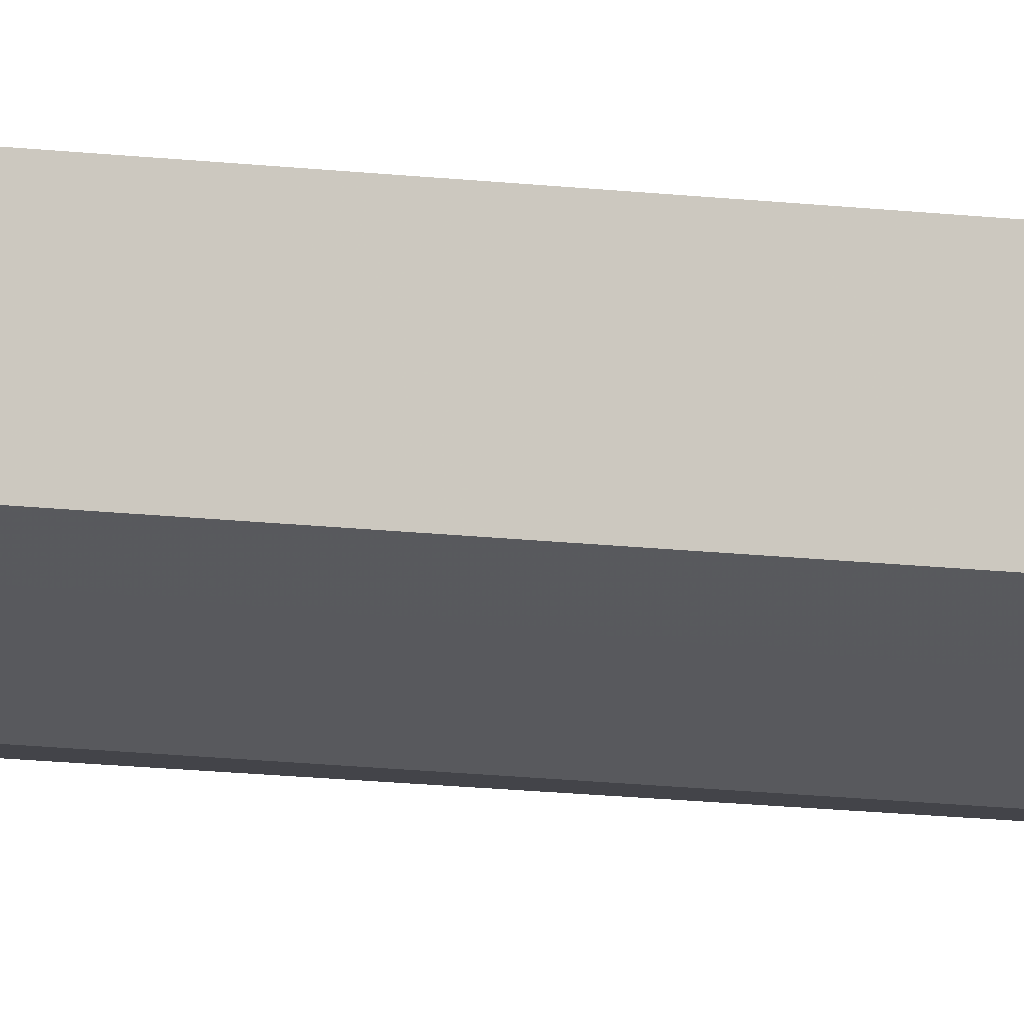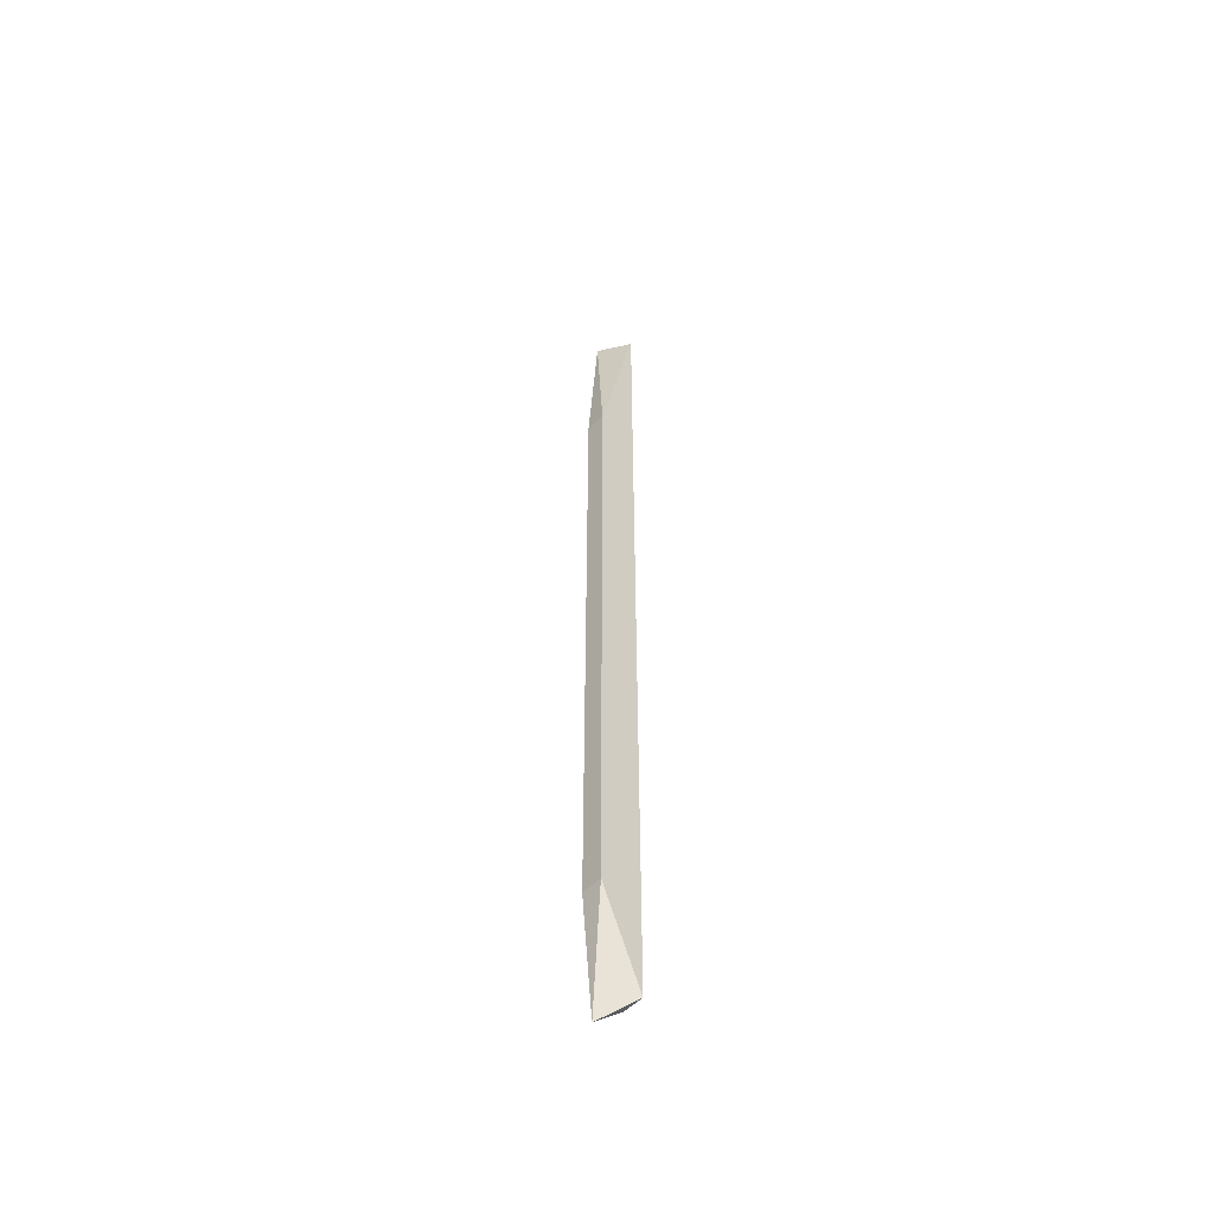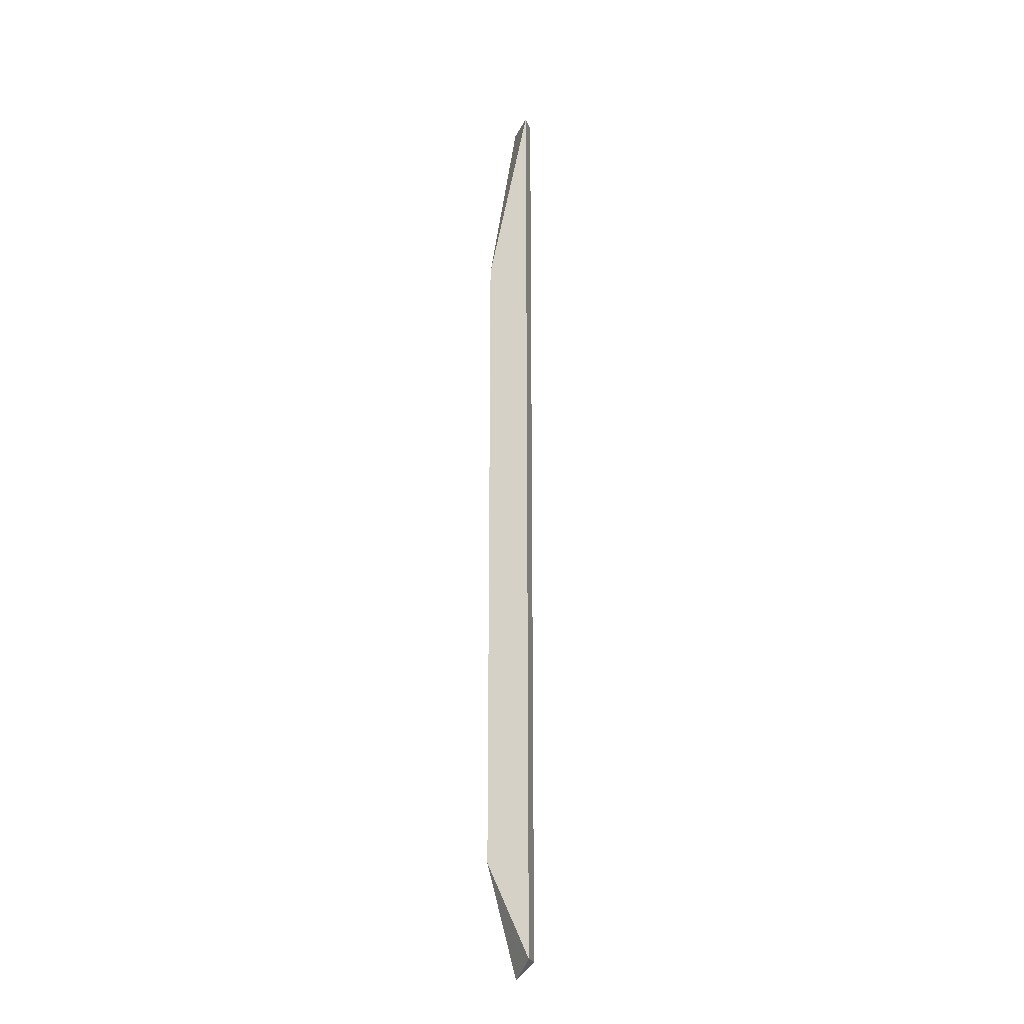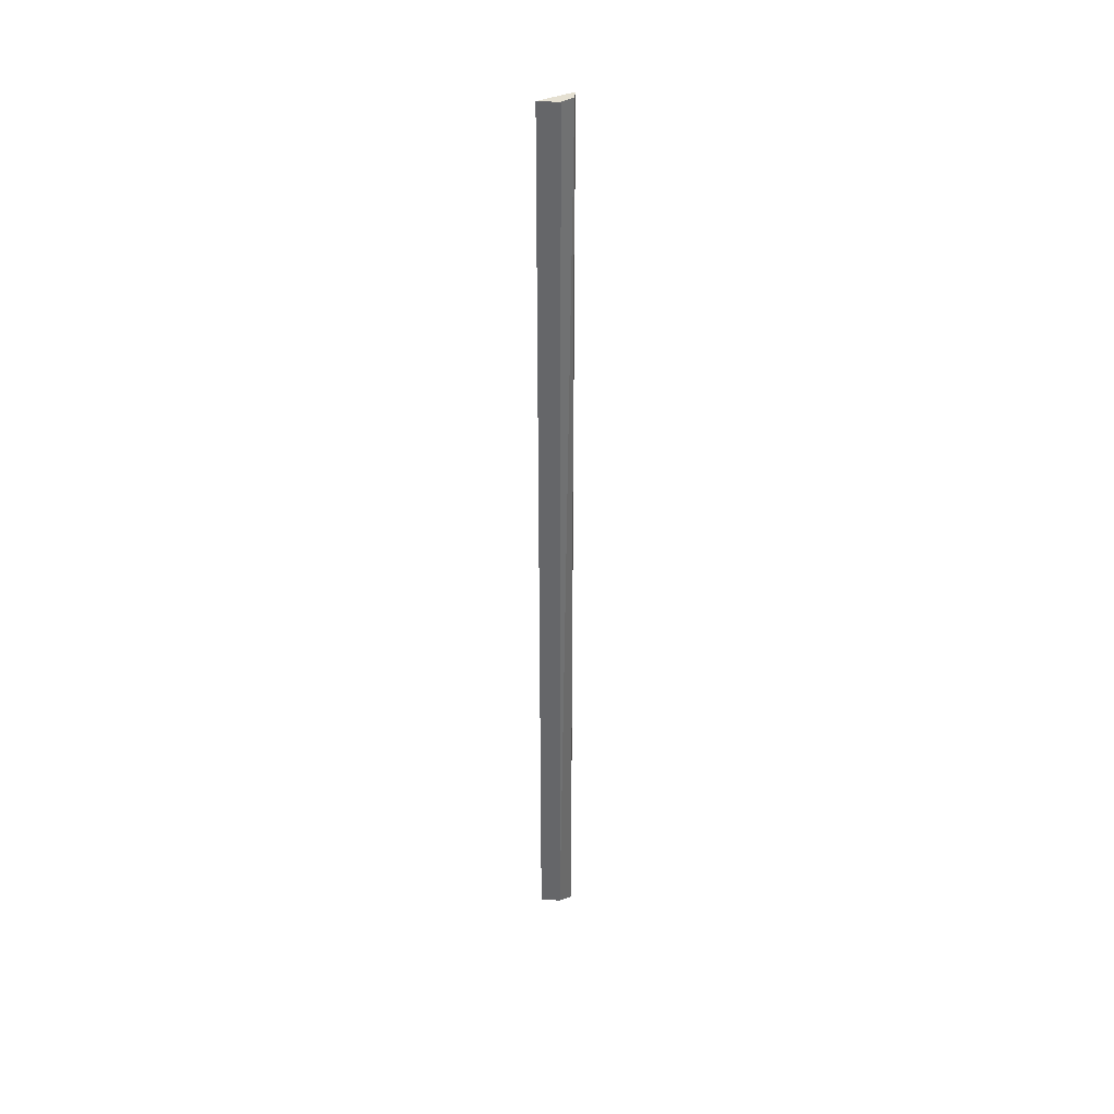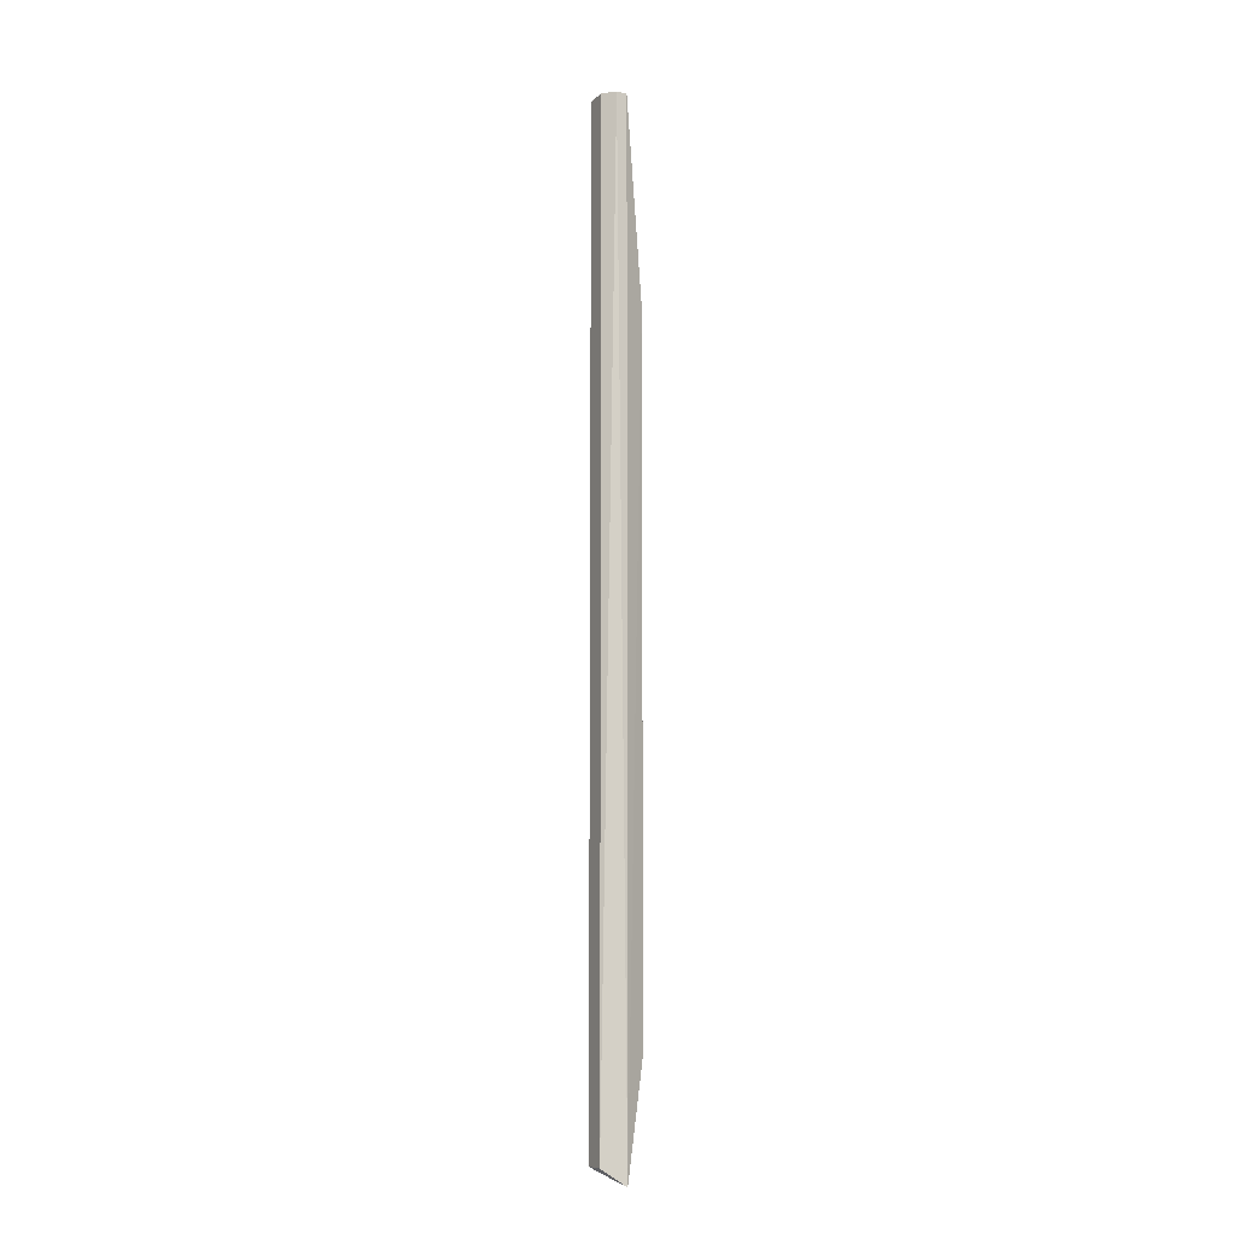
<metadata>
{"format":"obj","ext":"obj","renderer":"f3d","projection":"perspective","resolution":1024,"background":"white","views":[{"elev":-8.4,"azim":-114.5,"up":"+Z"},{"elev":-53.6,"azim":-42.7,"up":"+Y"},{"elev":-22.5,"azim":14.8,"up":"+Y"},{"elev":37.6,"azim":94.6,"up":"+Y"},{"elev":-9.8,"azim":152.4,"up":"+Y"}]}
</metadata>
<code>
v 0.1961 0.2461 0.000863
v 0.1751 -0.1878 -0.009591
v 0.1856 -0.2427 -0.01508
v 0.1856 0.2461 -0.01482
v 0.1751 0.1468 0.000863
v 0.1961 -0.2349 0.000863
v 0.1961 0.2461 -0.009591
v 0.1751 -0.1878 0.000863
v 0.1961 -0.2349 -0.009591
v 0.1751 0.1468 -0.009591
v 0.1908 0.2461 -0.01482
f 7 9 11
f 1 4 5
f 1 5 6
f 4 1 7
f 1 6 7
f 2 3 8
f 5 2 8
f 6 5 8
f 3 6 8
f 6 3 9
f 7 6 9
f 3 2 10
f 4 3 10
f 5 4 10
f 2 5 10
f 3 4 11
f 4 7 11
f 9 3 11

</code>
